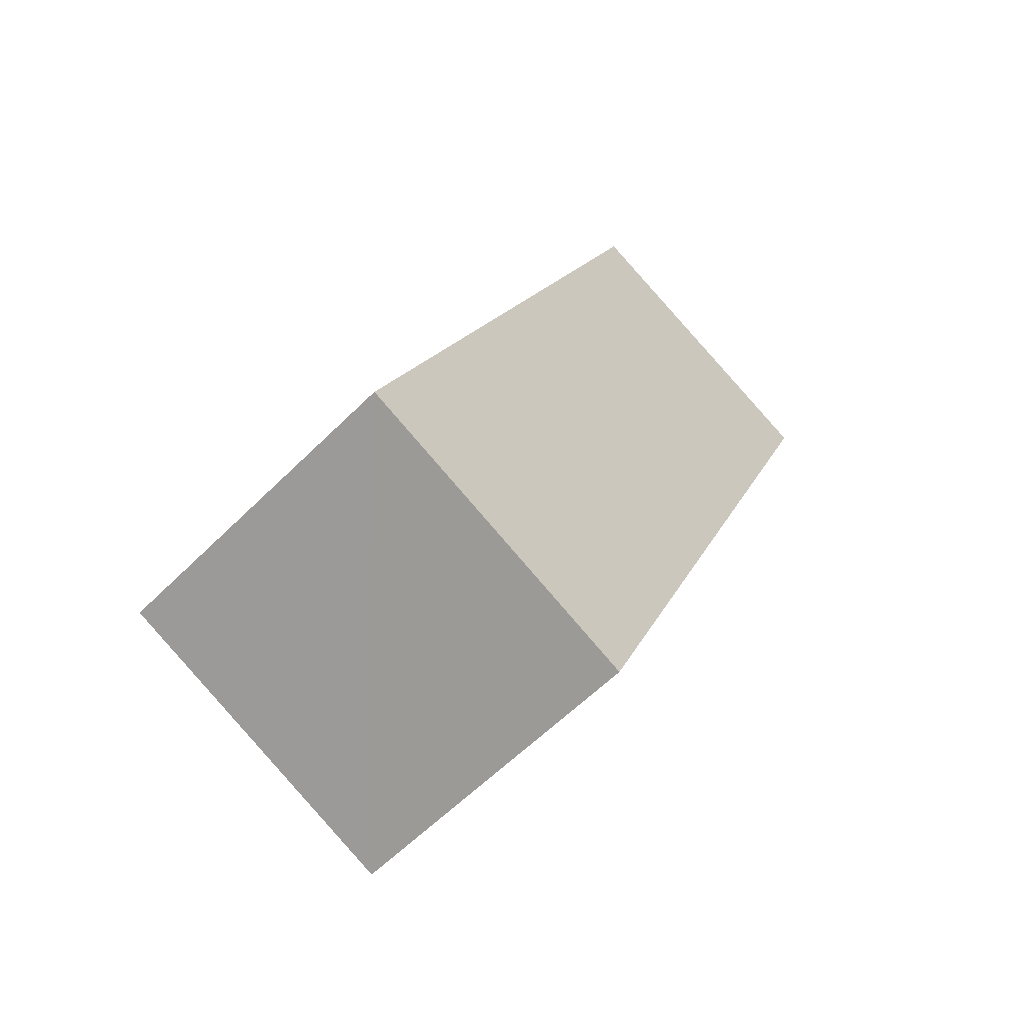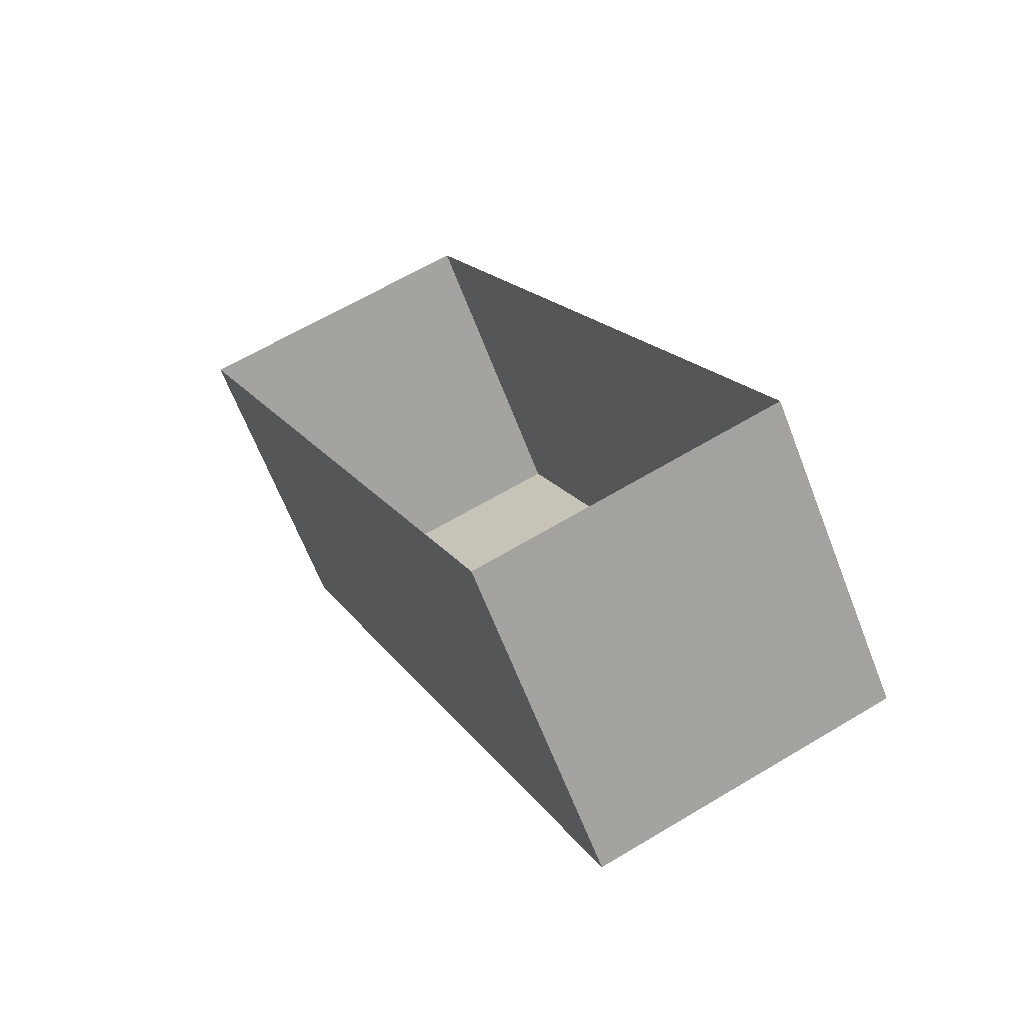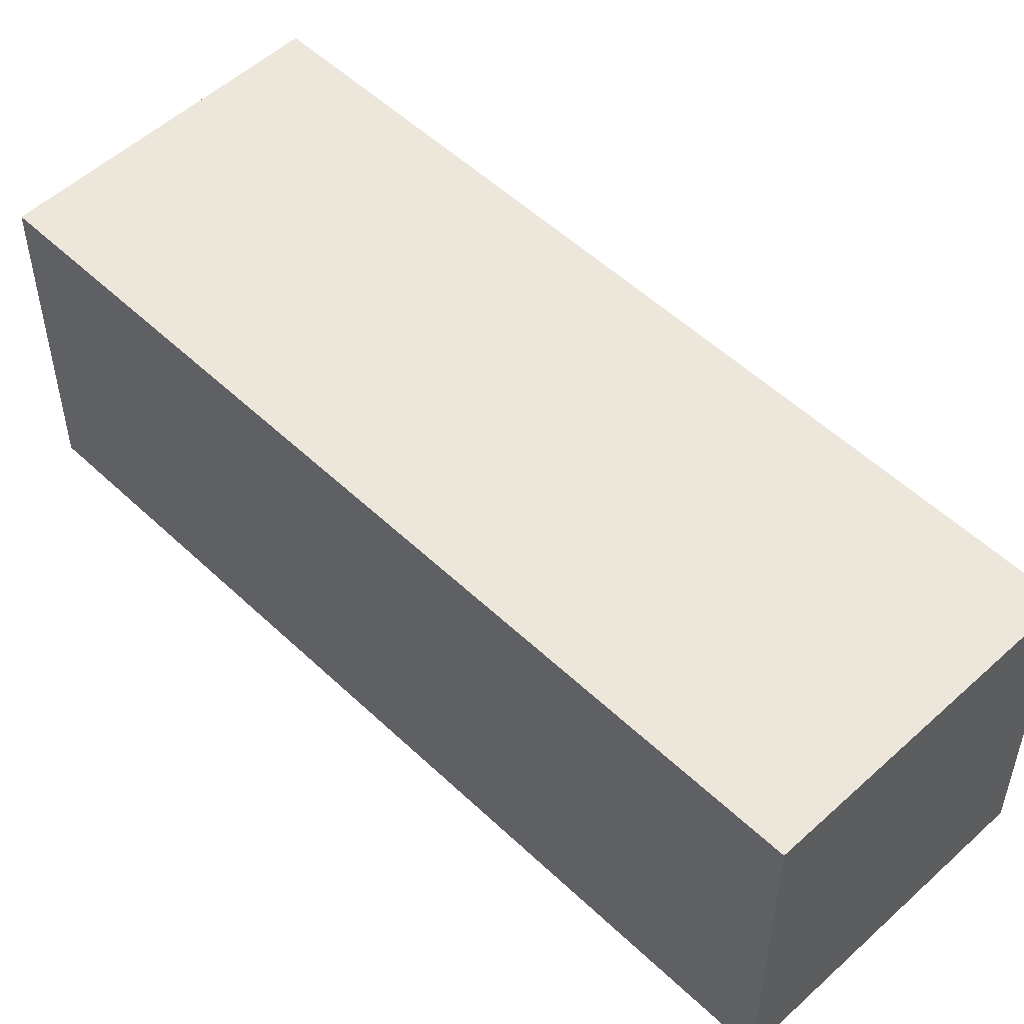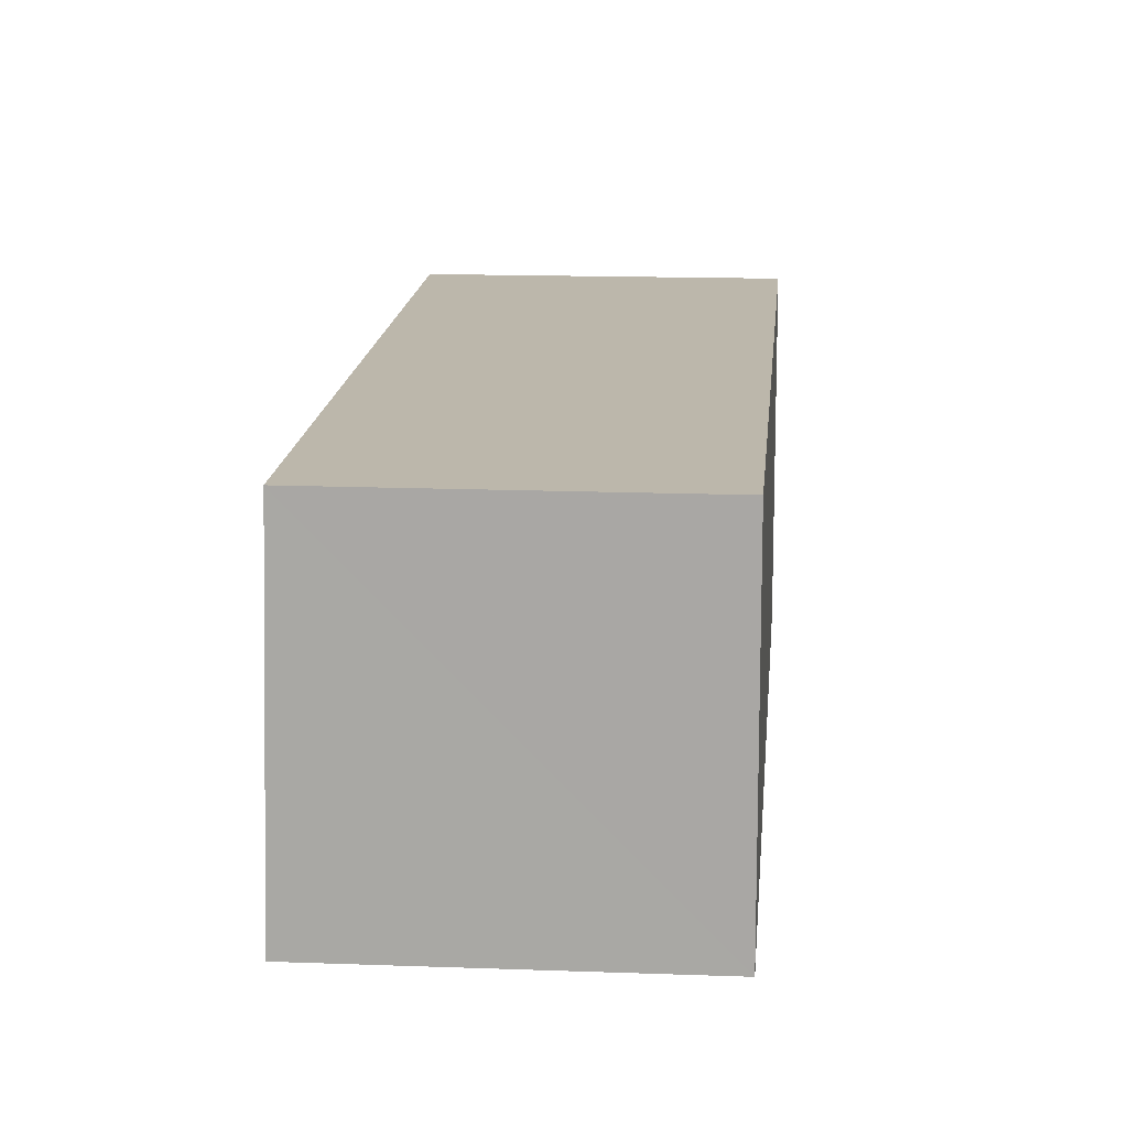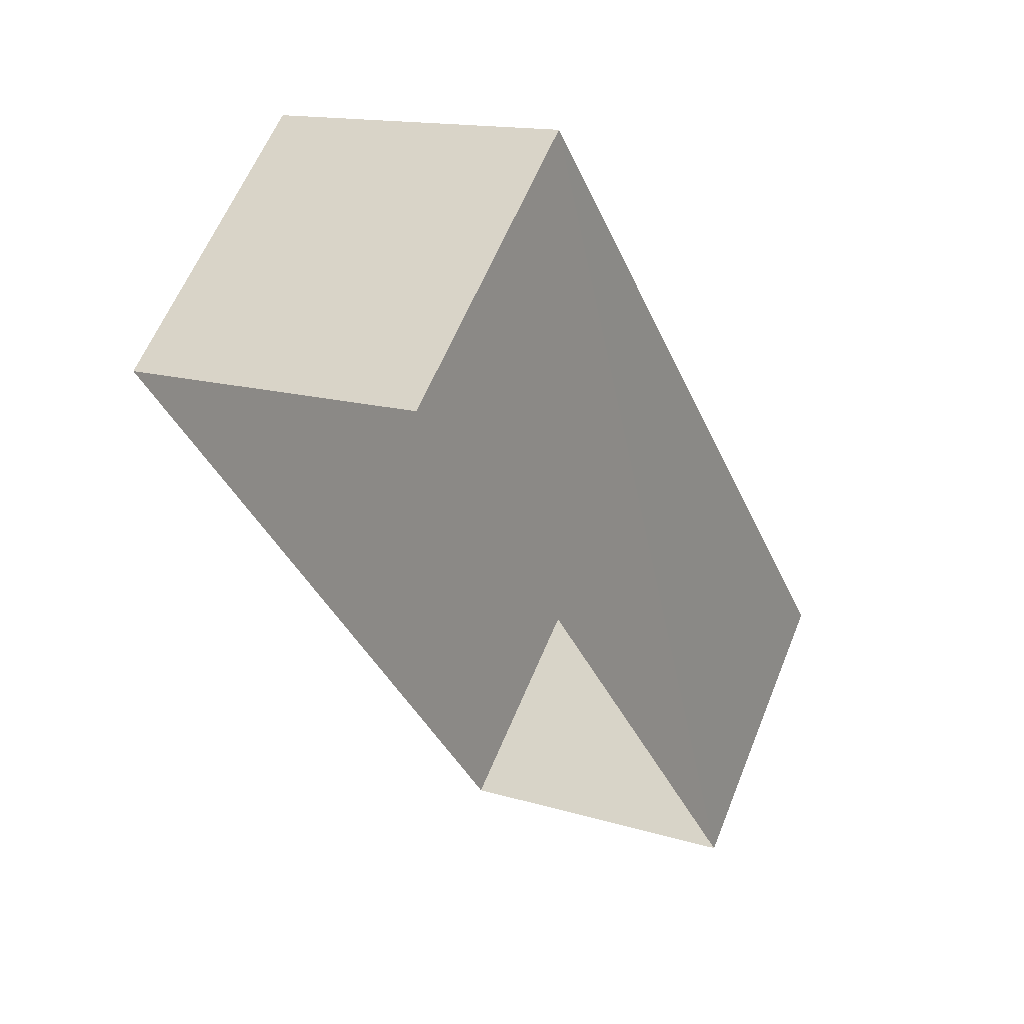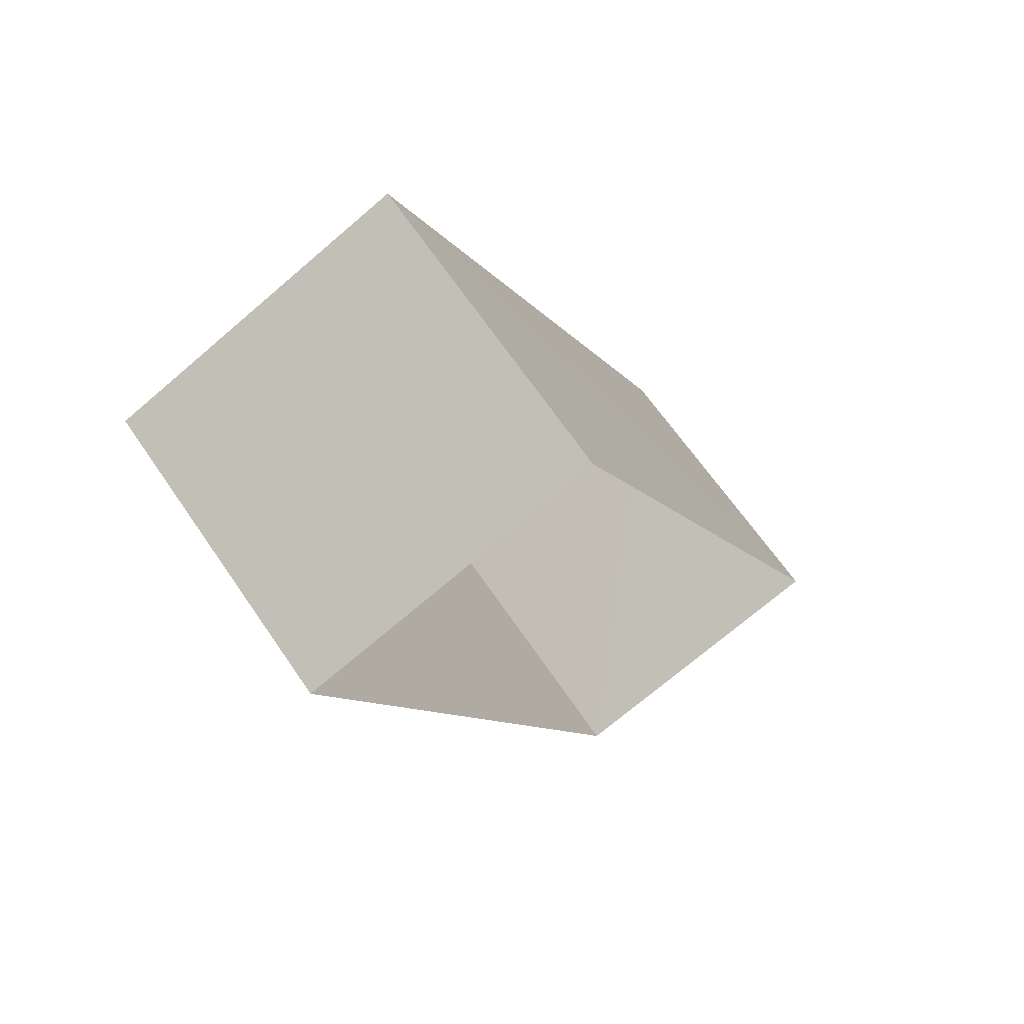
<metadata>
{"format":"obj","ext":"obj","renderer":"f3d","projection":"perspective","resolution":1024,"background":"white","views":[{"elev":-58.0,"azim":-43.7,"up":"+Y"},{"elev":-65.4,"azim":-158.9,"up":"+Y"},{"elev":53.1,"azim":112.3,"up":"+Z"},{"elev":14.4,"azim":-18.3,"up":"+Z"},{"elev":63.4,"azim":-157.4,"up":"+Y"},{"elev":67.8,"azim":145.6,"up":"+Y"}]}
</metadata>
<code>
v -3.164e+05 4.024e+04 3.496
v -3.164e+05 4.025e+04 3.497
v -3.164e+05 4.025e+04 3.496
v -3.164e+05 4.024e+04 3.495
v -3.164e+05 4.025e+04 5.769
v -3.164e+05 4.025e+04 5.771
v -3.164e+05 4.024e+04 5.77
v -3.164e+05 4.024e+04 5.769
f 1 2 3
f 4 1 3
f 5 6 7
f 8 5 7
f 6 2 1
f 7 6 1
f 6 3 2
f 6 5 3
f 7 1 4
f 8 7 4
f 4 5 8
f 4 3 5

</code>
